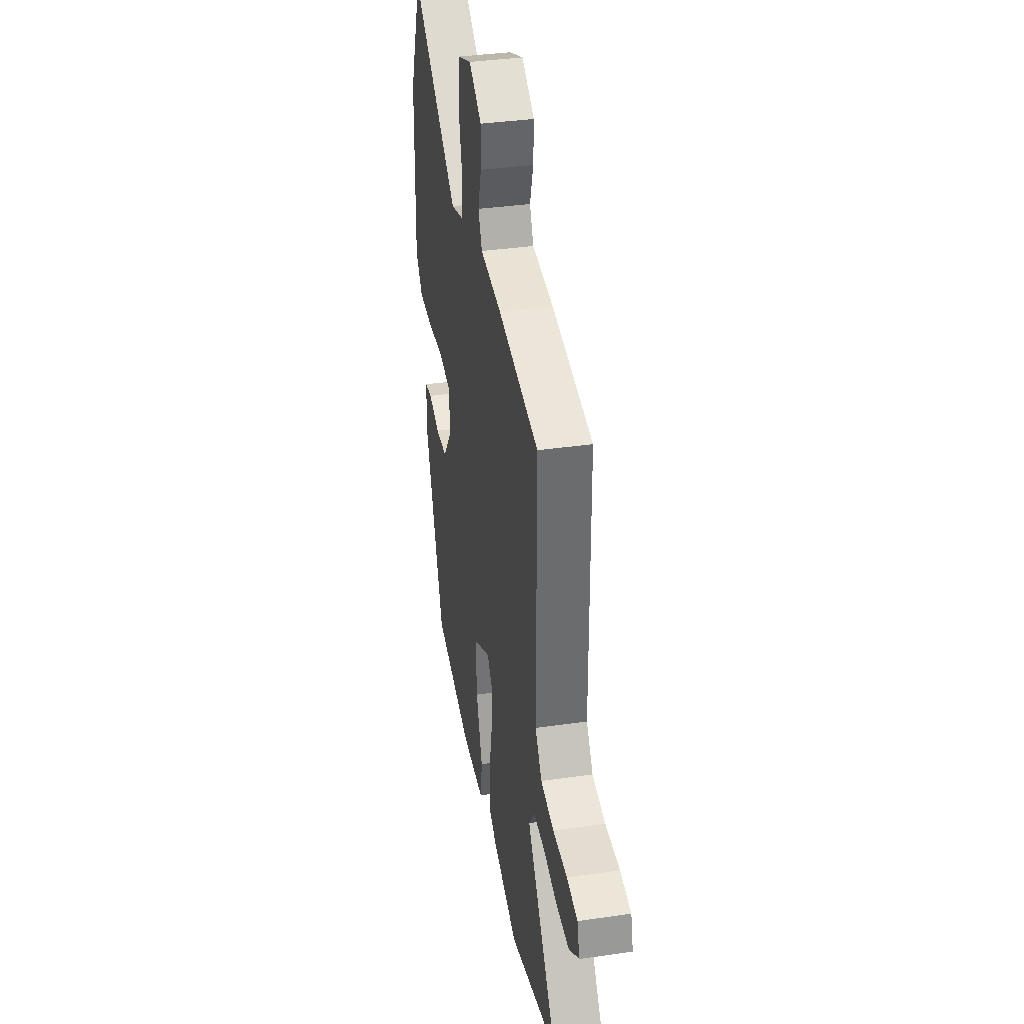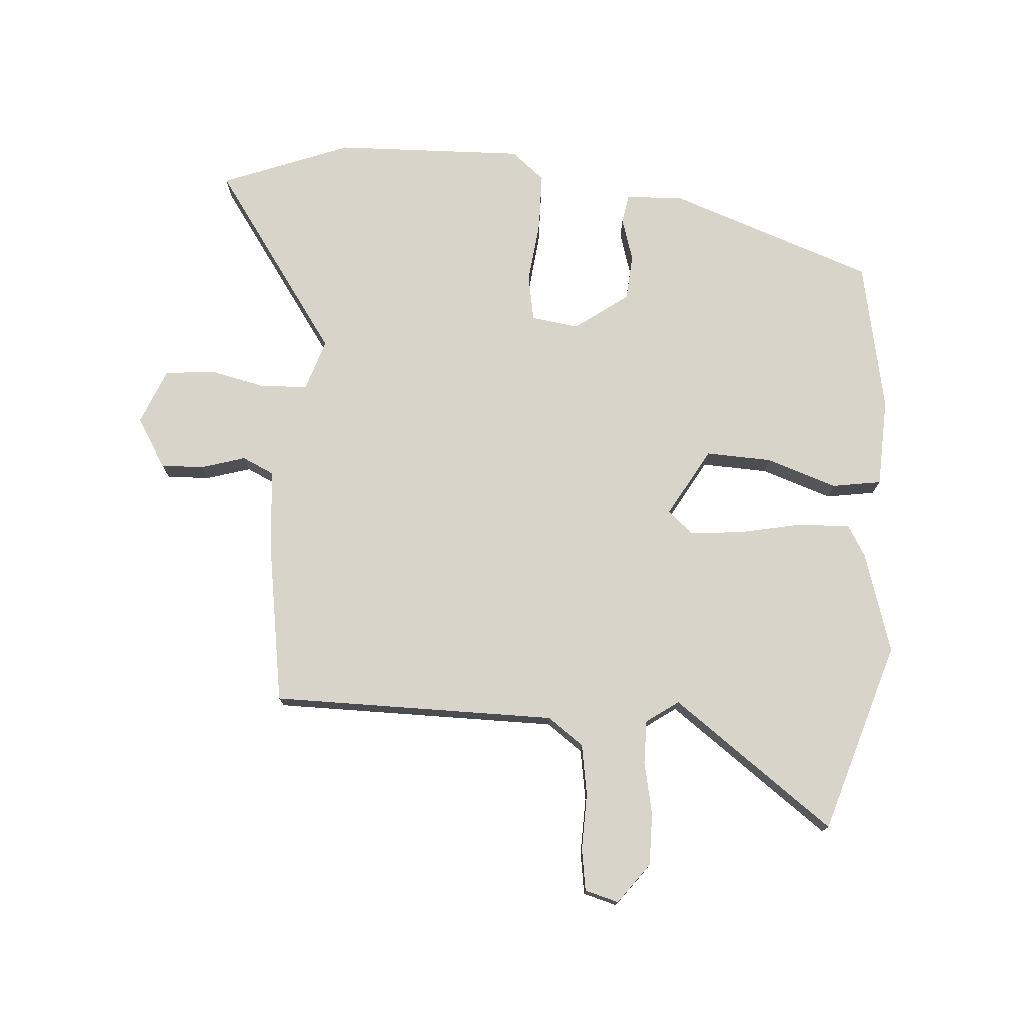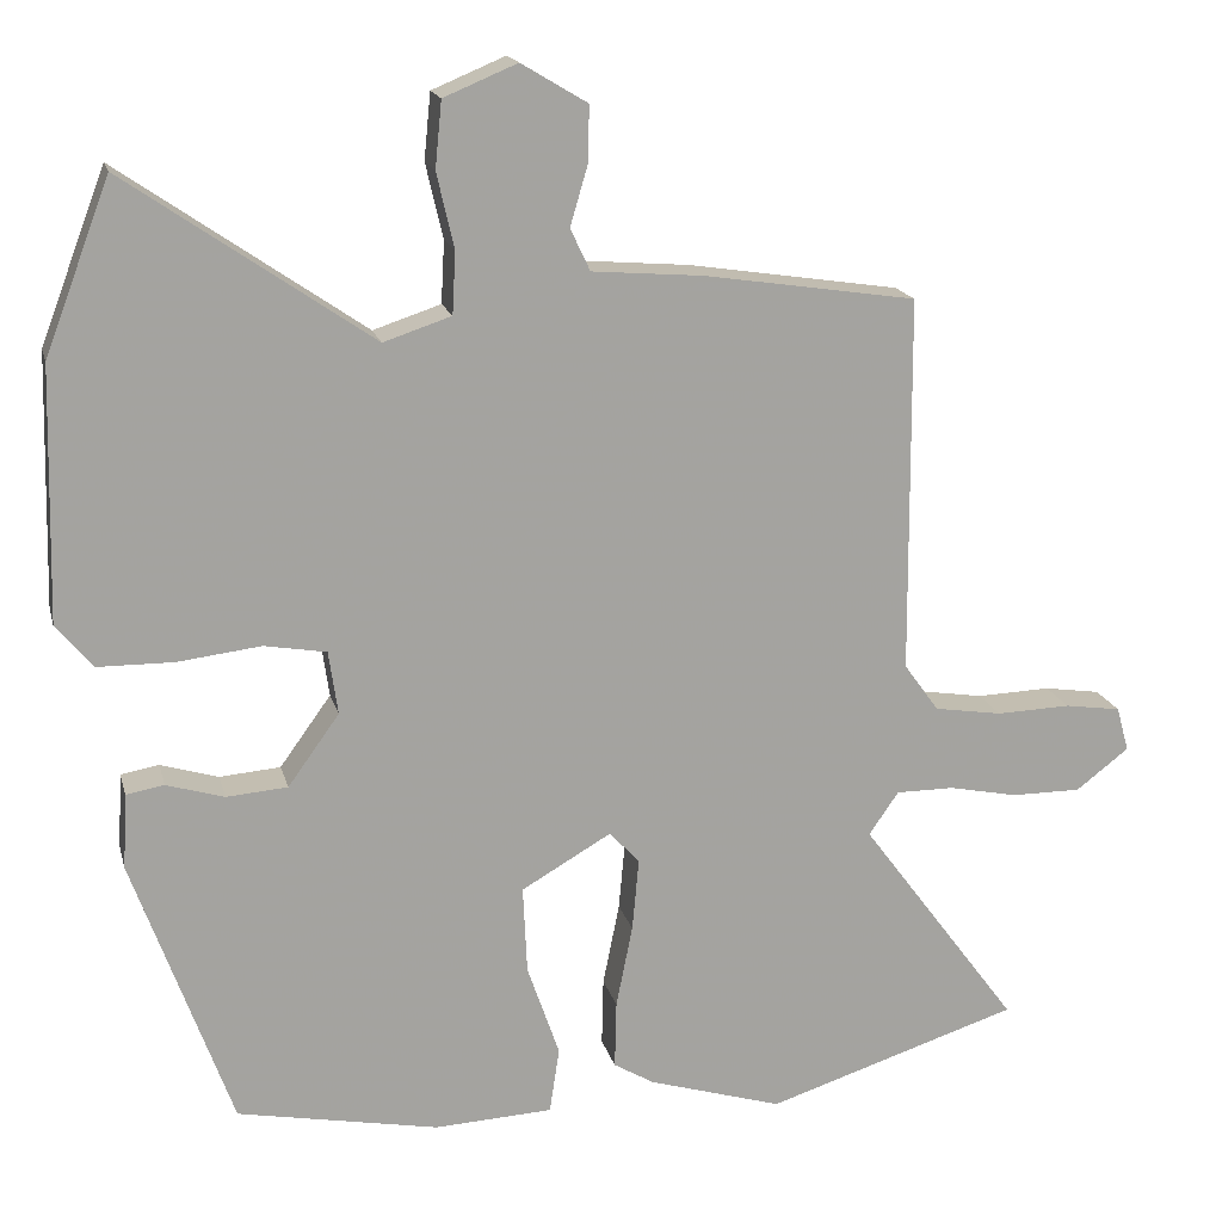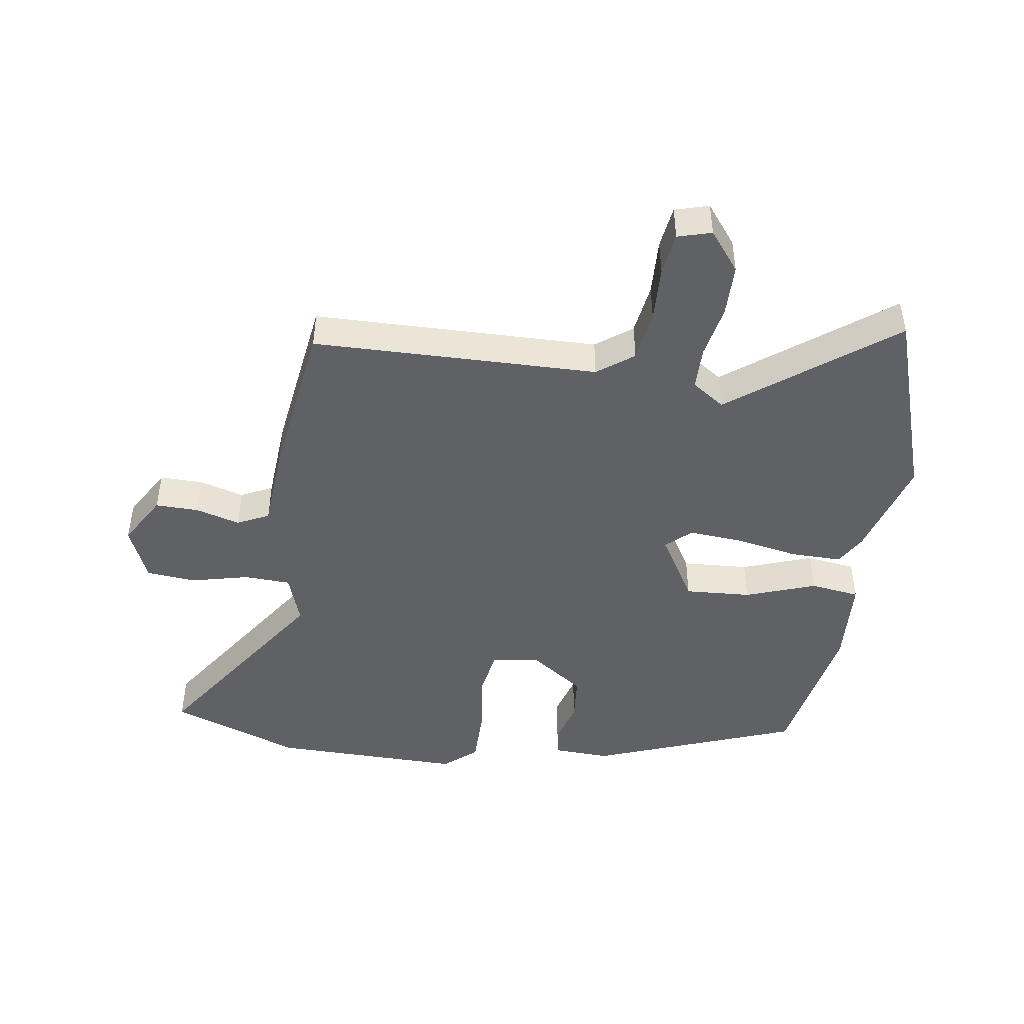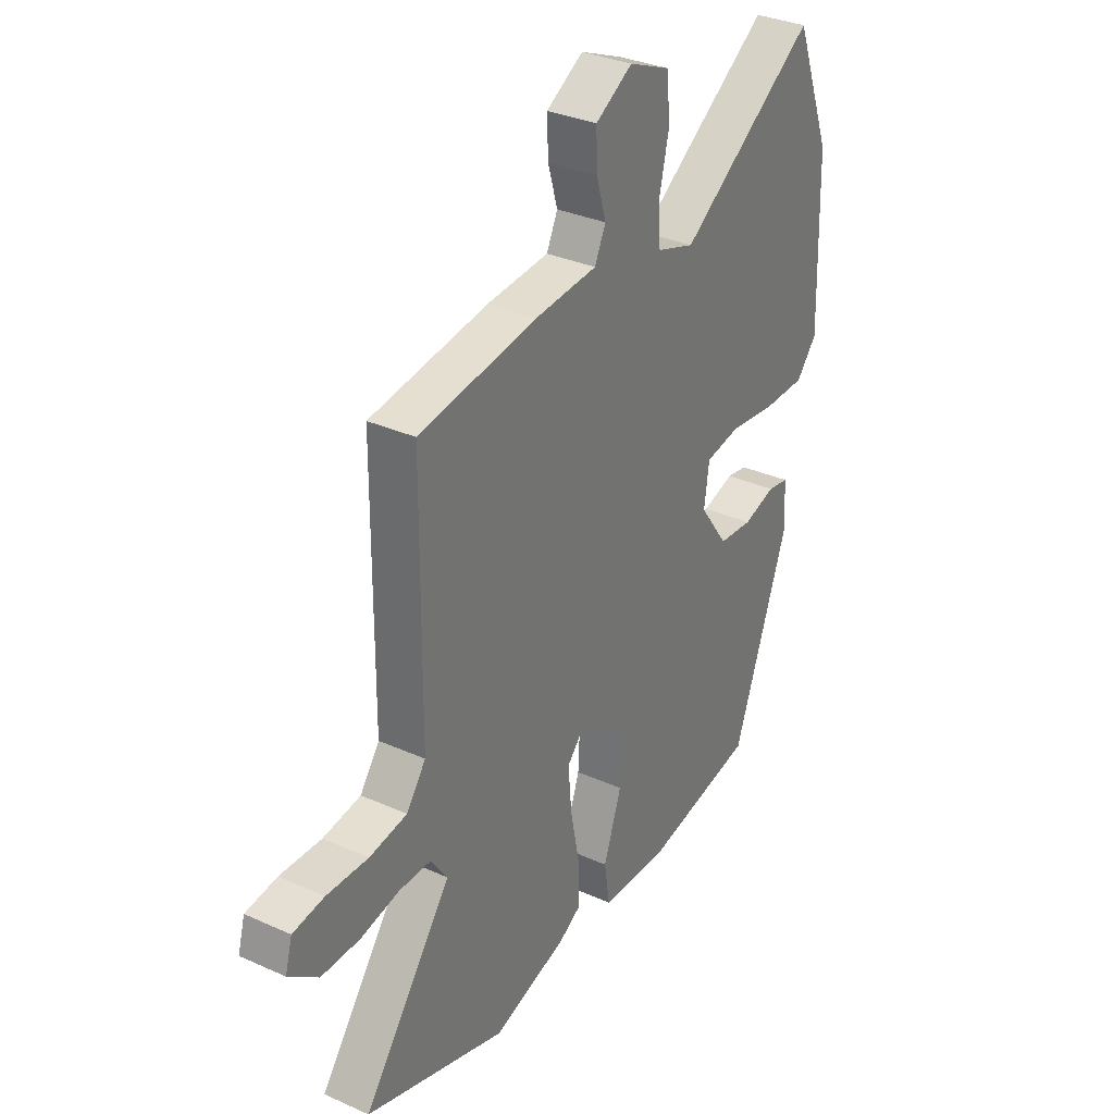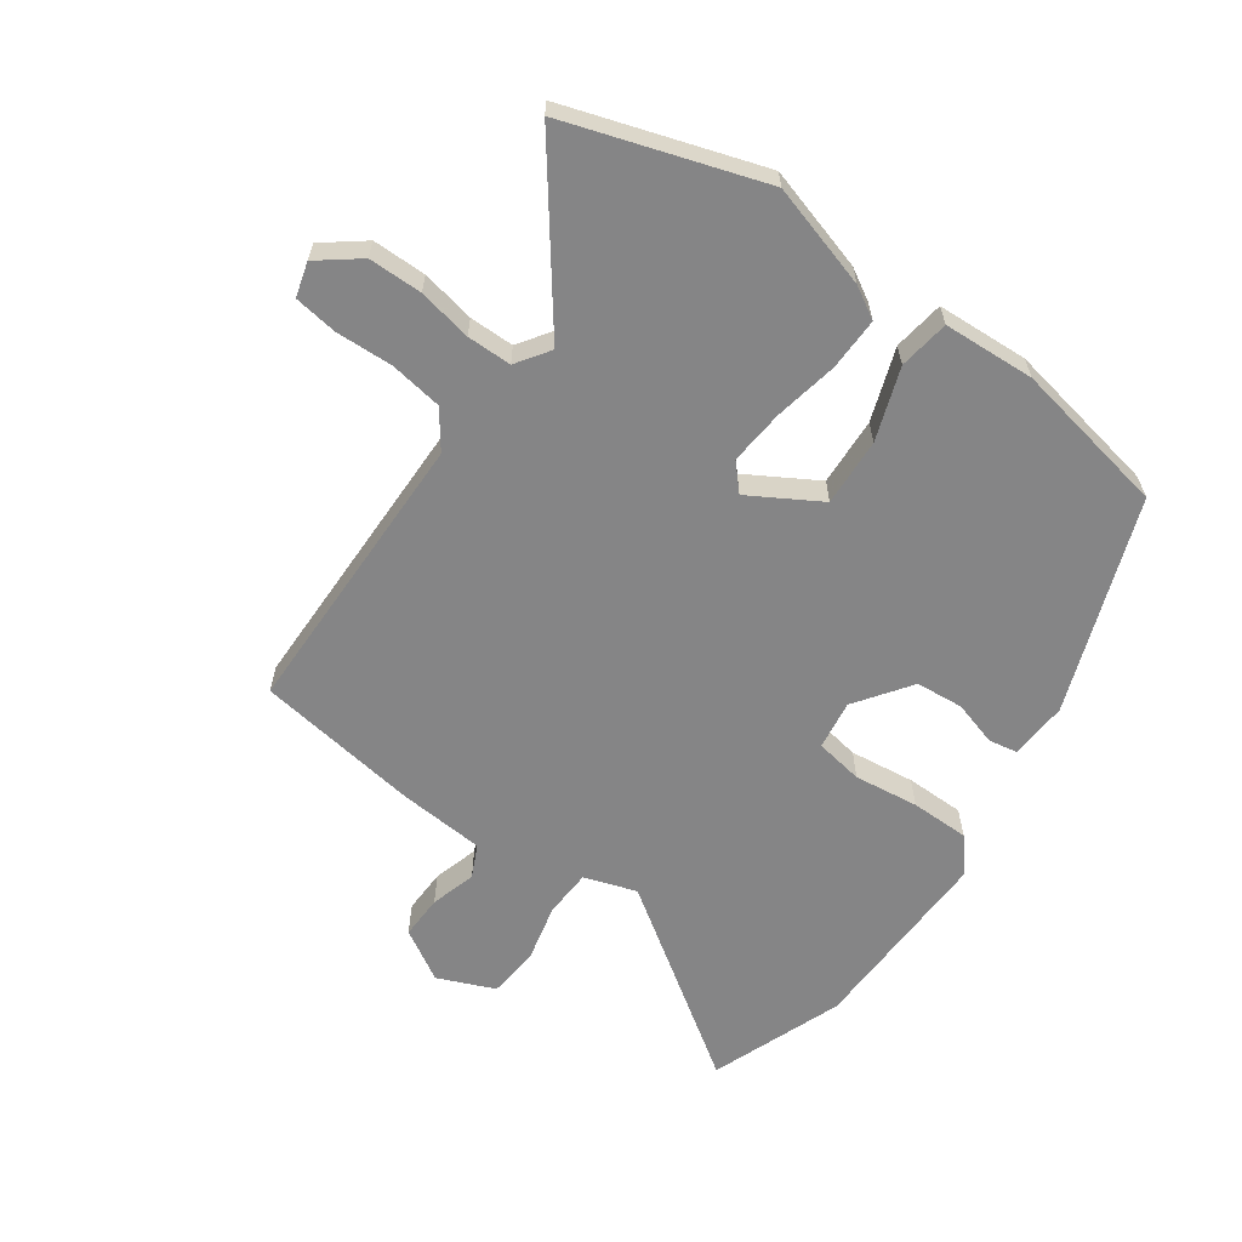
<metadata>
{"format":"obj","ext":"obj","renderer":"f3d","projection":"perspective","resolution":1024,"background":"white","views":[{"elev":37.3,"azim":79.5,"up":"+Z"},{"elev":75.3,"azim":93.8,"up":"+Y"},{"elev":17.1,"azim":-13.5,"up":"+Z"},{"elev":-46.1,"azim":82.2,"up":"+Y"},{"elev":32.6,"azim":122.0,"up":"+Z"},{"elev":-61.9,"azim":144.9,"up":"+Y"}]}
</metadata>
<code>
v -0.34 0.07 -0.485
v -0.46 0.07 -0.154
v -0.455 0.07 -0.063
v -0.409 0.07 -0.055
v -0.339 0.07 -0.076
v -0.265 0.07 -0.07
v -0.203 0.07 0.016
v -0.214 0.07 0.093
v -0.289 0.07 0.106
v -0.39 0.07 0.094
v -0.482 0.07 0.095
v -0.526 0.07 0.148
v -0.518 0.07 0.453
v -0.439 0.07 0.661
v -0.142 0.07 0.456
v -0.06 0.07 0.483
v -0.056 0.07 0.558
v -0.077 0.07 0.649
v -0.069 0.07 0.729
v 0.02 0.07 0.766
v 0.1 0.07 0.718
v 0.098 0.07 0.649
v 0.077 0.07 0.578
v 0.101 0.07 0.527
v 0.236 0.07 0.516
v 0.493 0.07 0.477
v 0.496 0.07 0.021
v 0.538 0.07 -0.037
v 0.62 0.07 -0.05
v 0.71 0.07 -0.047
v 0.778 0.07 -0.057
v 0.793 0.07 -0.111
v 0.729 0.07 -0.16
v 0.645 0.07 -0.16
v 0.561 0.07 -0.143
v 0.491 0.07 -0.143
v 0.455 0.07 -0.195
v 0.647 0.07 -0.453
v 0.341 0.07 -0.551
v 0.179 0.07 -0.502
v 0.13 0.07 -0.473
v 0.132 0.07 -0.391
v 0.152 0.07 -0.291
v 0.16 0.07 -0.204
v 0.124 0.07 -0.164
v 0.015 0.07 -0.227
v 0.02 0.07 -0.333
v 0.059 0.07 -0.446
v 0.047 0.07 -0.525
v -0.096 0.07 -0.532
v -0.34 0 -0.485
v -0.46 0 -0.154
v -0.455 0 -0.063
v -0.409 0 -0.055
v -0.339 0 -0.076
v -0.265 0 -0.07
v -0.203 0 0.016
v -0.214 0 0.093
v -0.289 0 0.106
v -0.39 0 0.094
v -0.482 0 0.095
v -0.526 0 0.148
v -0.518 0 0.453
v -0.439 0 0.661
v -0.142 0 0.456
v -0.06 0 0.483
v -0.056 0 0.558
v -0.077 0 0.649
v -0.069 0 0.729
v 0.02 0 0.766
v 0.1 0 0.718
v 0.098 0 0.649
v 0.077 0 0.578
v 0.101 0 0.527
v 0.236 0 0.516
v 0.493 0 0.477
v 0.496 0 0.021
v 0.538 0 -0.037
v 0.62 0 -0.05
v 0.71 0 -0.047
v 0.778 0 -0.057
v 0.793 0 -0.111
v 0.729 0 -0.16
v 0.645 0 -0.16
v 0.561 0 -0.143
v 0.491 0 -0.143
v 0.455 0 -0.195
v 0.647 0 -0.453
v 0.341 0 -0.551
v 0.179 0 -0.502
v 0.13 0 -0.473
v 0.132 0 -0.391
v 0.152 0 -0.291
v 0.16 0 -0.204
v 0.124 0 -0.164
v 0.015 0 -0.227
v 0.02 0 -0.333
v 0.059 0 -0.446
v 0.047 0 -0.525
v -0.096 0 -0.532
f 3 4 5
f 2 3 5
f 1 2 5
f 50 1 5
f 49 50 5
f 48 49 5
f 47 48 5
f 46 47 5 6
f 45 46 6 7
f 41 42 43
f 40 41 43
f 39 40 43
f 38 39 43
f 37 38 43
f 36 37 43 44
f 33 34 35
f 32 33 35
f 31 32 35
f 30 31 35
f 29 30 35
f 28 29 35 36
f 36 44 45
f 28 36 45
f 27 28 45
f 45 7 8
f 27 45 8
f 26 27 8
f 25 26 8
f 24 25 8
f 21 22 23
f 20 21 23
f 19 20 23
f 18 19 23
f 17 18 23
f 13 14 15
f 12 13 15
f 11 12 15
f 10 11 15
f 9 10 15
f 9 15 16
f 8 9 16
f 24 8 16
f 16 17 23 24
f 55 54 53
f 55 53 52
f 55 52 51
f 55 51 100
f 55 100 99
f 55 99 98
f 55 98 97
f 56 55 97 96
f 57 56 96 95
f 93 92 91
f 93 91 90
f 93 90 89
f 93 89 88
f 93 88 87
f 94 93 87 86
f 85 84 83
f 85 83 82
f 85 82 81
f 85 81 80
f 85 80 79
f 86 85 79 78
f 95 94 86
f 95 86 78
f 95 78 77
f 58 57 95
f 58 95 77
f 58 77 76
f 58 76 75
f 58 75 74
f 73 72 71
f 73 71 70
f 73 70 69
f 73 69 68
f 73 68 67
f 65 64 63
f 65 63 62
f 65 62 61
f 65 61 60
f 65 60 59
f 66 65 59
f 66 59 58
f 66 58 74
f 74 73 67 66
f 1 51 52 2
f 2 52 53 3
f 3 53 54 4
f 4 54 55 5
f 5 55 56 6
f 6 56 57 7
f 7 57 58 8
f 8 58 59 9
f 9 59 60 10
f 10 60 61 11
f 11 61 62 12
f 12 62 63 13
f 13 63 64 14
f 14 64 65 15
f 15 65 66 16
f 16 66 67 17
f 17 67 68 18
f 18 68 69 19
f 19 69 70 20
f 20 70 71 21
f 21 71 72 22
f 22 72 73 23
f 23 73 74 24
f 24 74 75 25
f 25 75 76 26
f 26 76 77 27
f 27 77 78 28
f 28 78 79 29
f 29 79 80 30
f 30 80 81 31
f 31 81 82 32
f 32 82 83 33
f 33 83 84 34
f 34 84 85 35
f 35 85 86 36
f 36 86 87 37
f 37 87 88 38
f 38 88 89 39
f 39 89 90 40
f 40 90 91 41
f 41 91 92 42
f 42 92 93 43
f 43 93 94 44
f 44 94 95 45
f 45 95 96 46
f 46 96 97 47
f 47 97 98 48
f 48 98 99 49
f 49 99 100 50
f 50 100 51 1

</code>
